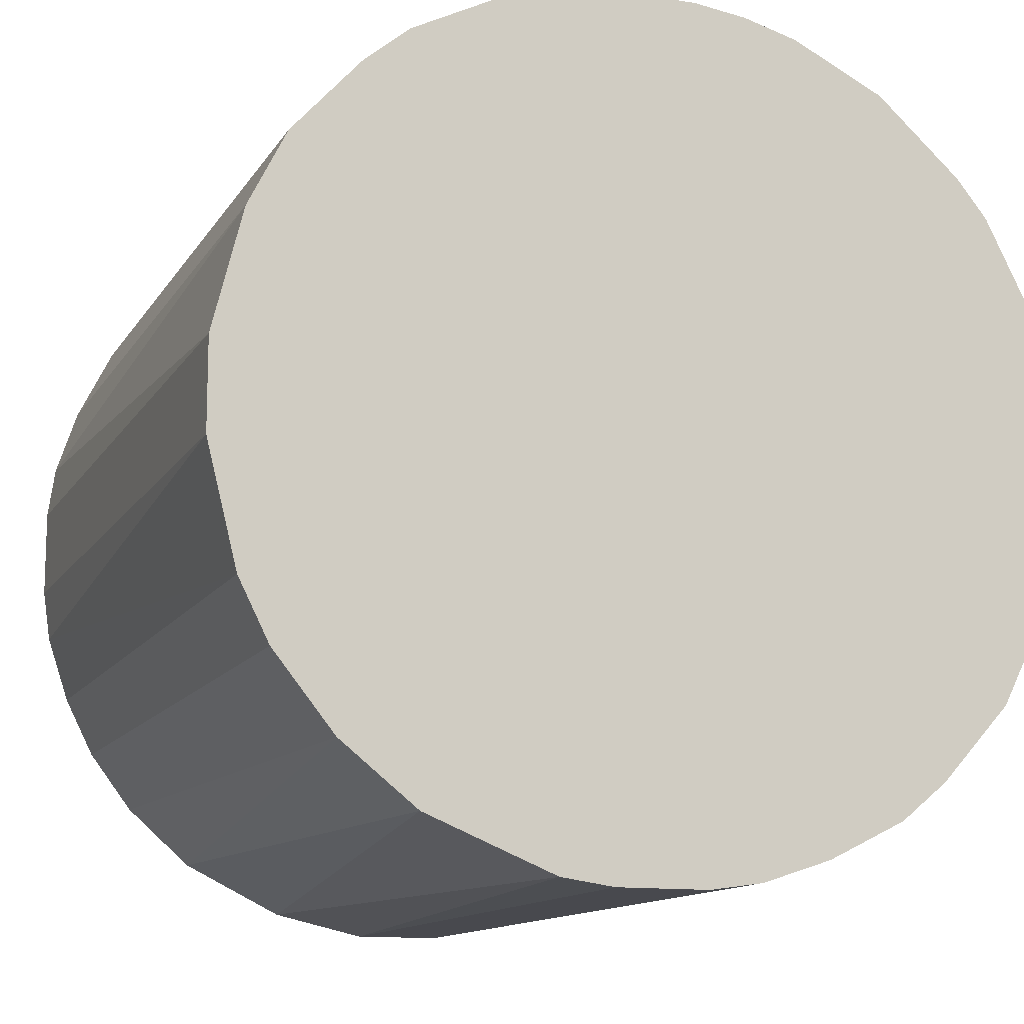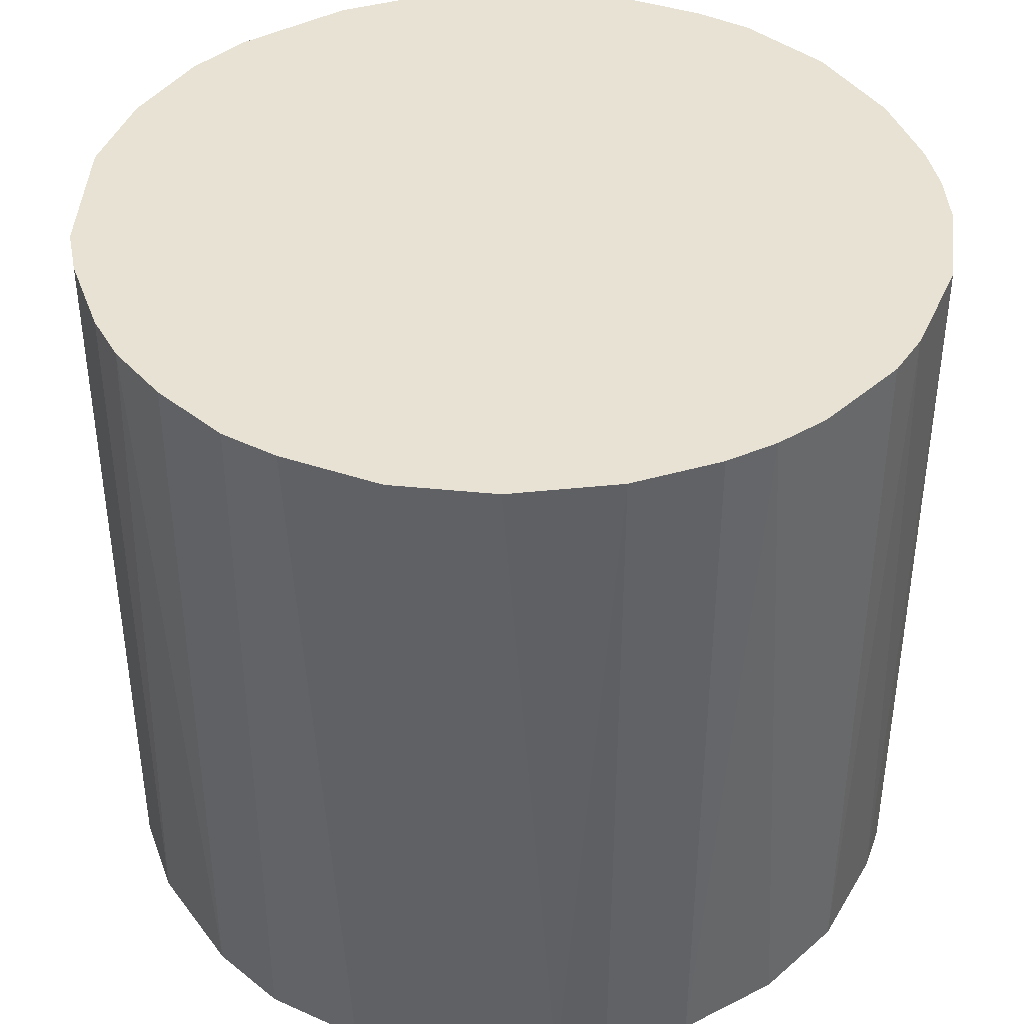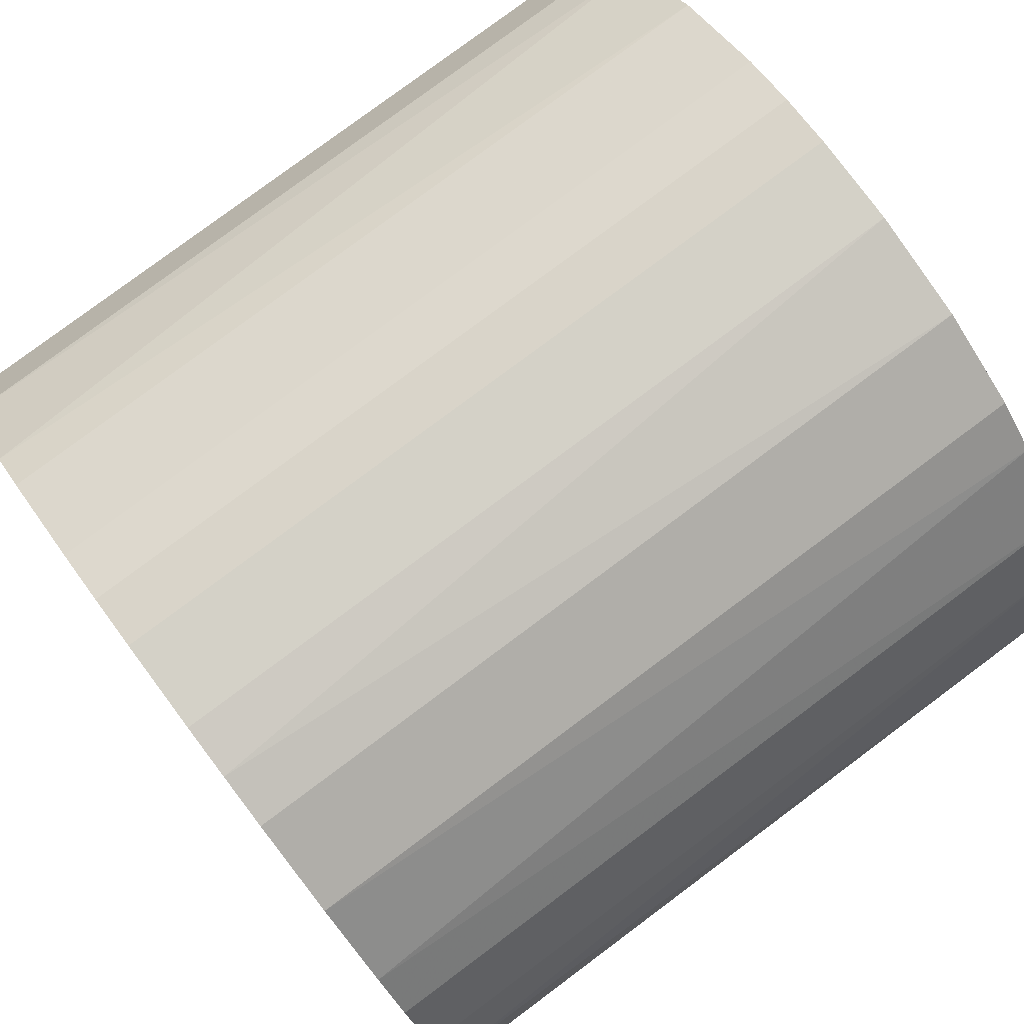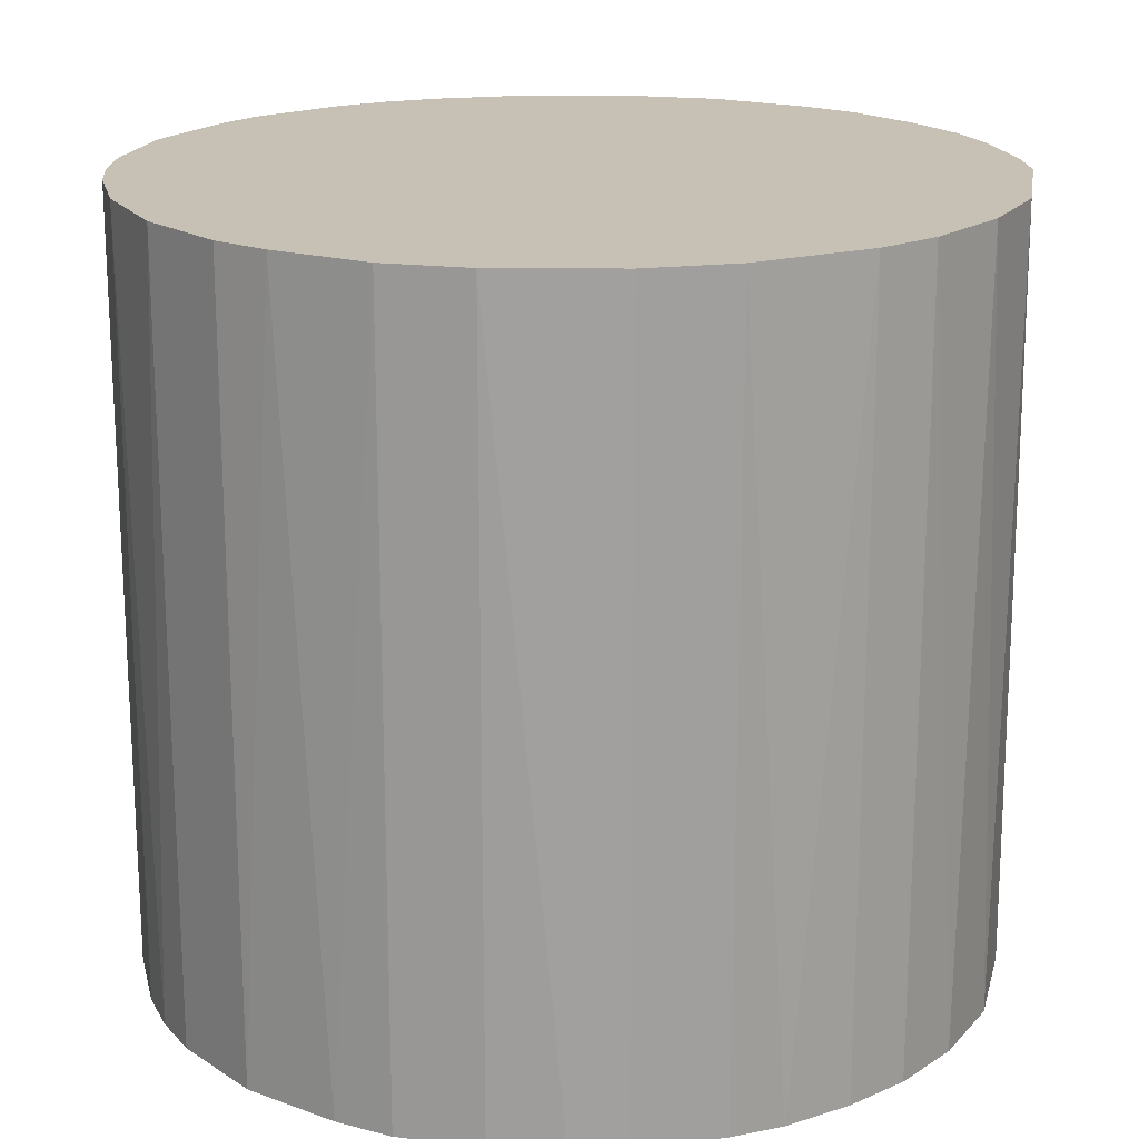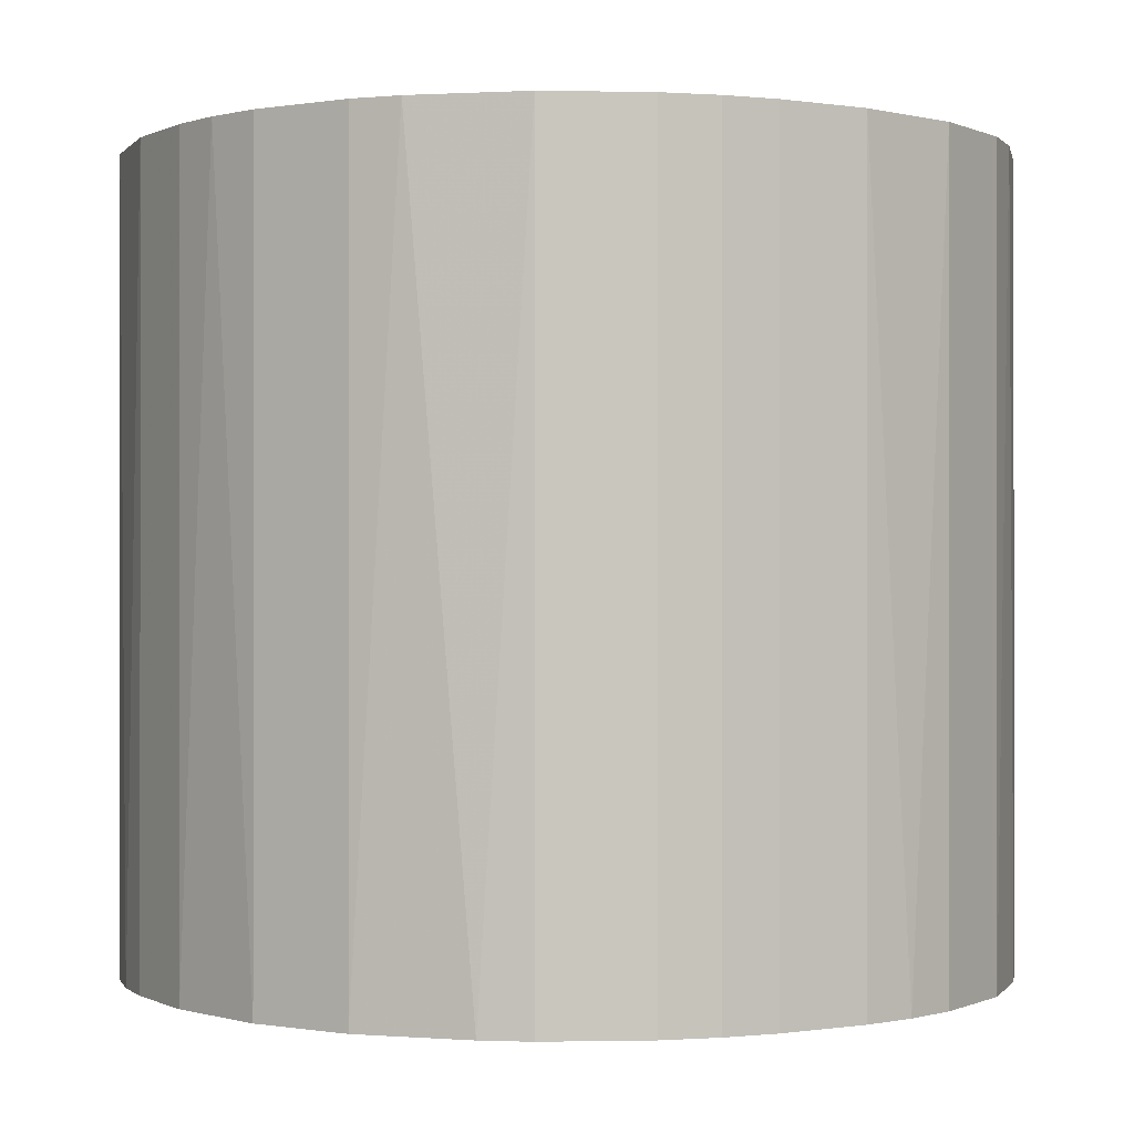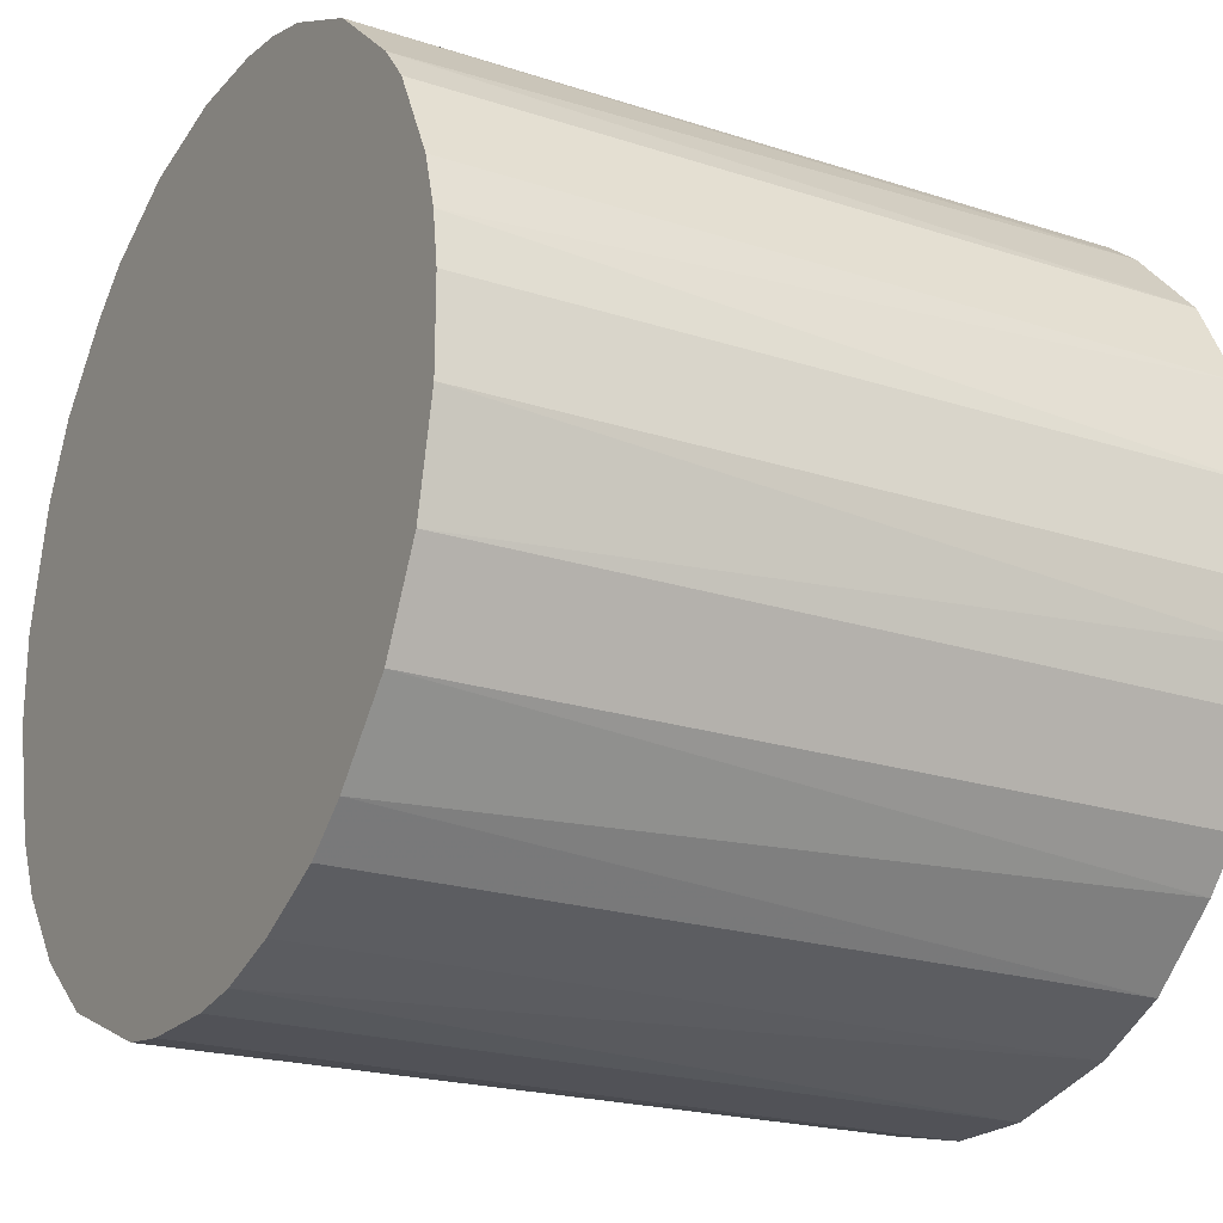
<metadata>
{"format":"obj","ext":"obj","renderer":"f3d","projection":"perspective","resolution":1024,"background":"white","views":[{"elev":-12.6,"azim":-20.1,"up":"+Y"},{"elev":40.8,"azim":70.5,"up":"+Z"},{"elev":79.8,"azim":-126.7,"up":"+Y"},{"elev":18.5,"azim":-103.1,"up":"+Z"},{"elev":-0.1,"azim":149.3,"up":"+Z"},{"elev":-21.6,"azim":60.1,"up":"+Y"}]}
</metadata>
<code>
o convex_0
v -0.01033 -0.02879 -0.02796
v 0.003236 0.03038 0.02796
v 0.007034 0.02984 0.02796
v -0.007072 -0.02987 0.02796
v 0.02984 -0.007072 -0.02796
v -0.02553 0.01735 -0.02796
v -0.03042 -0.003269 0.02796
v 0.02549 -0.01739 0.02796
v 0.02007 0.02332 -0.02796
v 0.02875 0.01084 0.02796
v 0.01192 -0.02825 -0.02796
v -0.02608 -0.0163 -0.02796
v -0.02065 0.02278 0.02796
v -0.007072 0.02984 -0.02796
v -0.02173 -0.02173 0.02796
v 0.01192 -0.02825 0.02796
v -0.03042 0.00323 -0.02796
v 0.02875 0.01084 -0.02796
v -0.02825 0.01192 0.02796
v 0.02332 0.02006 0.02796
v 0.02278 -0.02064 -0.02796
v 0.03038 -0.003275 0.02796
v 0.007034 0.02984 -0.02796
v 0.003236 -0.03042 -0.02796
v -0.01087 0.02875 0.02796
v -0.01739 0.02549 -0.02796
v -0.01793 -0.02499 -0.02796
v 0.01735 0.02549 0.02796
v -0.02825 -0.01196 0.02796
v -0.02987 -0.007072 -0.02796
v 0.01735 -0.02553 0.02796
v 0.03038 0.00323 -0.02796
v 0.003236 -0.03042 0.02796
v -0.0163 -0.02608 0.02796
v 0.02549 0.01735 -0.02796
v 0.01084 0.02875 -0.02796
v 0.02875 -0.01087 -0.02796
v 0.02875 -0.01087 0.02796
v -0.003275 -0.03042 -0.02796
v -0.03042 0.00323 0.02796
v -0.02987 0.007034 -0.02796
v 0.01735 -0.02553 -0.02796
v -0.02553 0.01735 0.02796
v 0.02984 0.007034 0.02796
v -0.003275 0.03038 0.02796
v -0.003275 0.03038 -0.02796
v -0.02608 -0.0163 0.02796
v -0.02281 -0.02064 -0.02796
v 0.02549 -0.01739 -0.02796
v -0.01739 0.02549 0.02796
v 0.007034 -0.02987 0.02796
v 0.02061 -0.02281 0.02796
v -0.02281 0.0206 -0.02796
v -0.01087 0.02875 -0.02796
v 0.01084 0.02875 0.02796
v 0.01735 0.02549 -0.02796
v 0.02549 0.01735 0.02796
v -0.02825 0.01192 -0.02796
v -0.003275 -0.03042 0.02796
v 0.003236 0.03038 -0.02796
v 0.03038 -0.003275 -0.02796
v 0.03038 0.00323 0.02796
v -0.03042 -0.003269 -0.02796
v -0.02825 -0.01196 -0.02796
f 29 30 64
f 3 2 4
f 5 1 6
f 4 2 7
f 3 4 8
f 5 6 9
f 3 8 10
f 1 5 11
f 6 1 12
f 7 2 13
f 9 6 14
f 4 7 15
f 8 4 16
f 6 12 17
f 5 9 18
f 7 13 19
f 3 10 20
f 11 5 21
f 10 8 22
f 2 3 23
f 9 14 23
f 1 11 24
f 13 2 25
f 14 6 26
f 12 1 27
f 3 20 28
f 20 9 28
f 15 7 29
f 17 12 30
f 29 7 30
f 8 16 31
f 16 11 31
f 5 18 32
f 16 4 33
f 1 4 34
f 4 15 34
f 27 1 34
f 15 27 34
f 18 9 35
f 10 18 35
f 9 20 35
f 23 3 36
f 9 23 36
f 21 5 37
f 5 22 38
f 22 8 38
f 37 5 38
f 8 37 38
f 4 1 39
f 1 24 39
f 24 33 39
f 17 7 40
f 7 19 40
f 40 19 41
f 6 17 41
f 17 40 41
f 11 21 42
f 31 11 42
f 6 19 43
f 19 13 43
f 18 10 44
f 10 22 44
f 32 18 44
f 25 2 45
f 14 25 45
f 23 14 46
f 45 2 46
f 14 45 46
f 29 12 47
f 15 29 47
f 12 27 48
f 27 15 48
f 47 12 48
f 15 47 48
f 8 21 49
f 21 37 49
f 37 8 49
f 13 25 50
f 25 26 50
f 26 13 50
f 11 16 51
f 24 11 51
f 16 33 51
f 33 24 51
f 21 8 52
f 8 31 52
f 42 21 52
f 31 42 52
f 26 6 53
f 13 26 53
f 6 43 53
f 43 13 53
f 25 14 54
f 14 26 54
f 26 25 54
f 3 28 55
f 36 3 55
f 28 36 55
f 28 9 56
f 9 36 56
f 36 28 56
f 20 10 57
f 10 35 57
f 35 20 57
f 19 6 58
f 41 19 58
f 6 41 58
f 33 4 59
f 4 39 59
f 39 33 59
f 2 23 60
f 46 2 60
f 23 46 60
f 22 5 61
f 5 32 61
f 32 22 61
f 22 32 62
f 44 22 62
f 32 44 62
f 7 17 63
f 30 7 63
f 17 30 63
f 12 29 64
f 30 12 64

</code>
